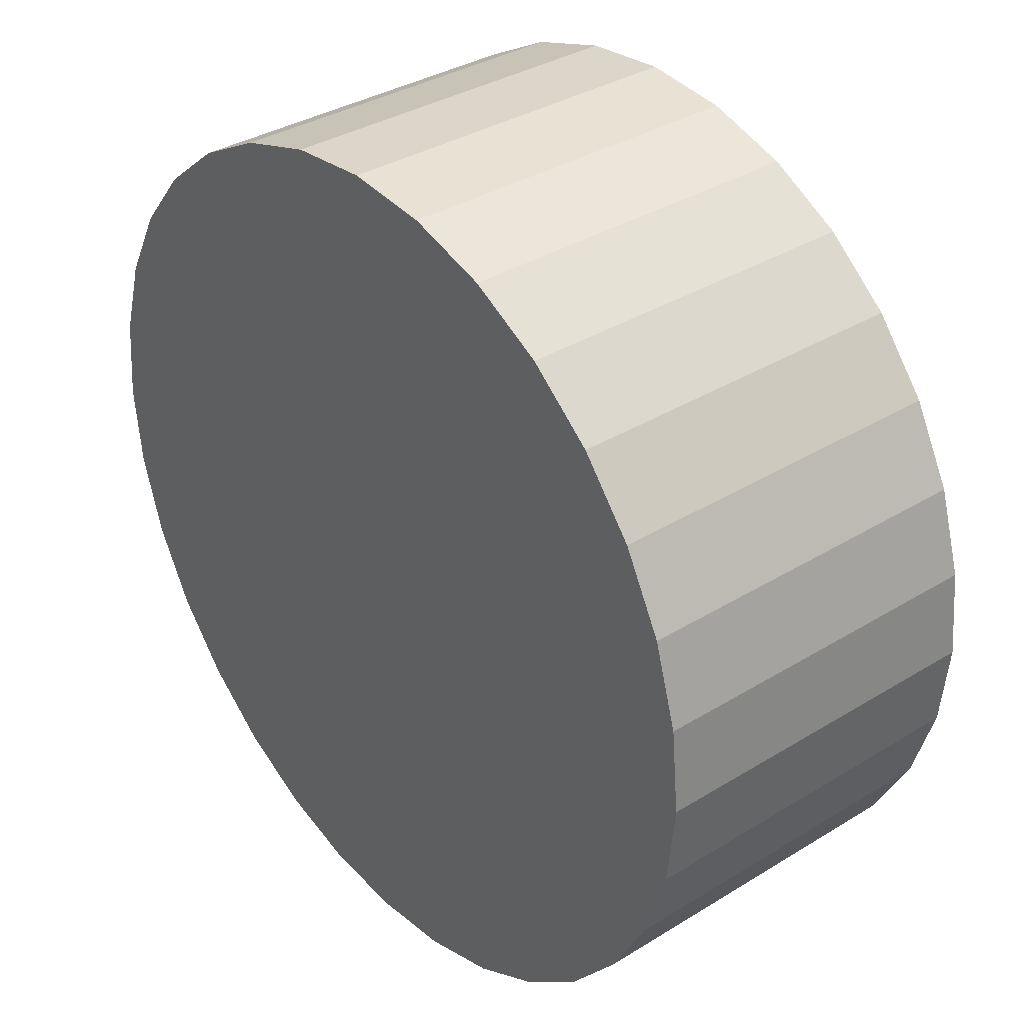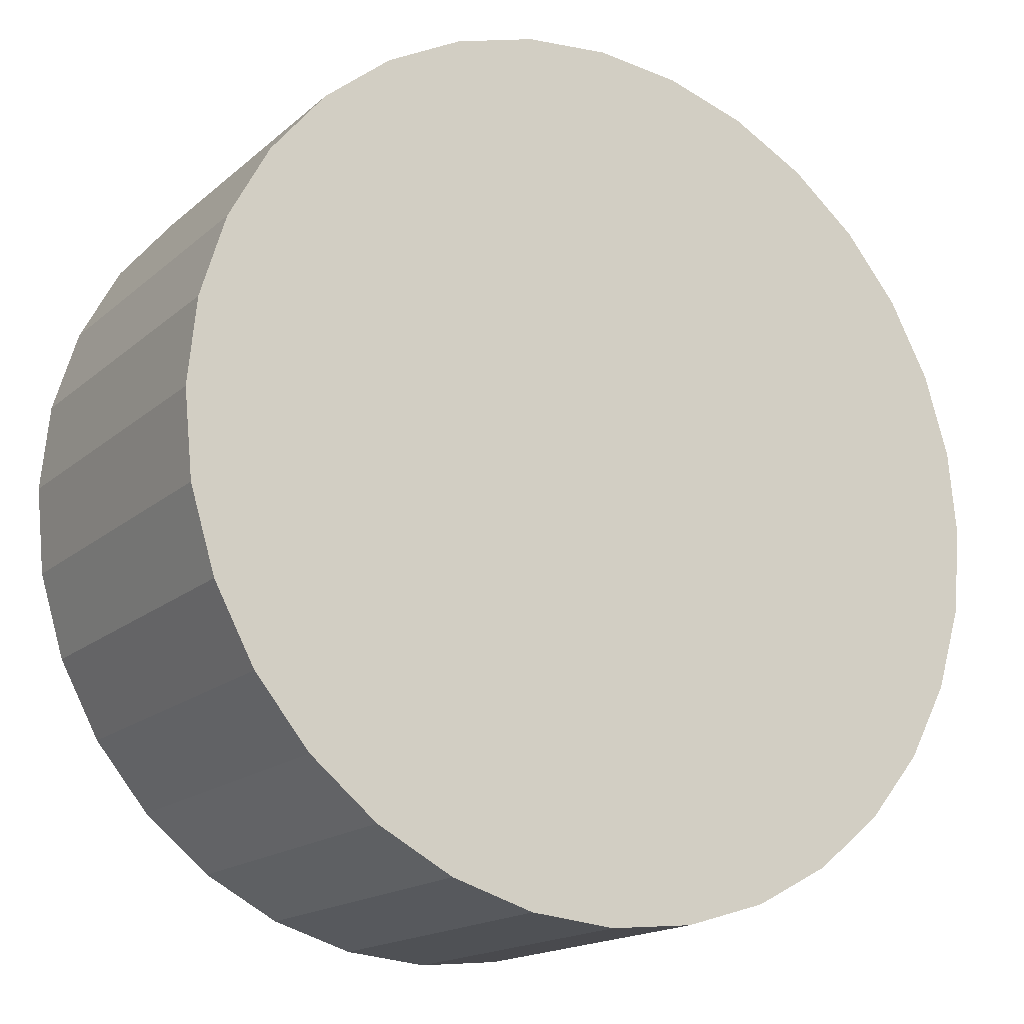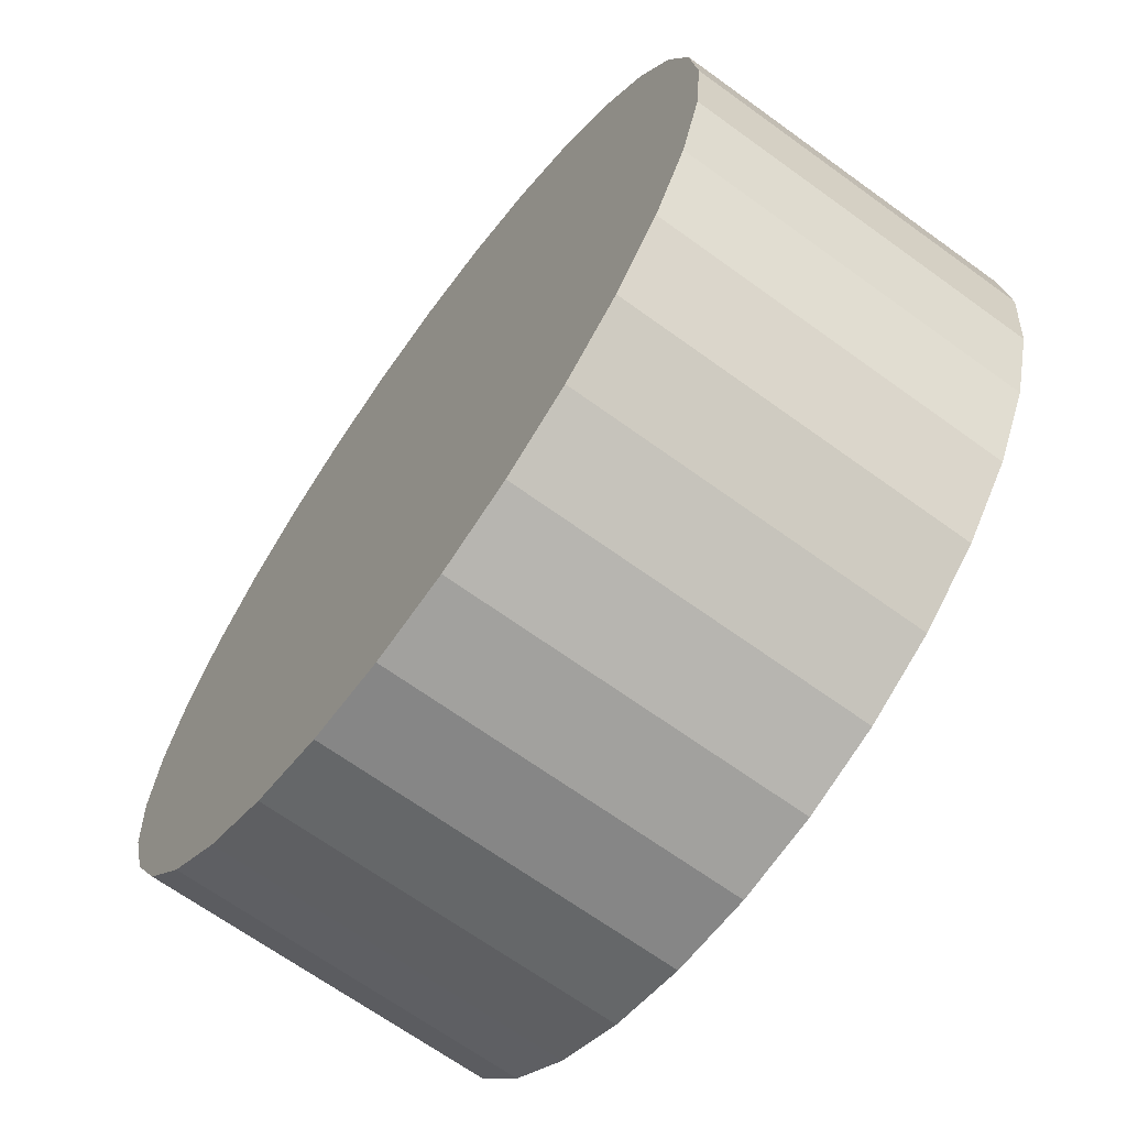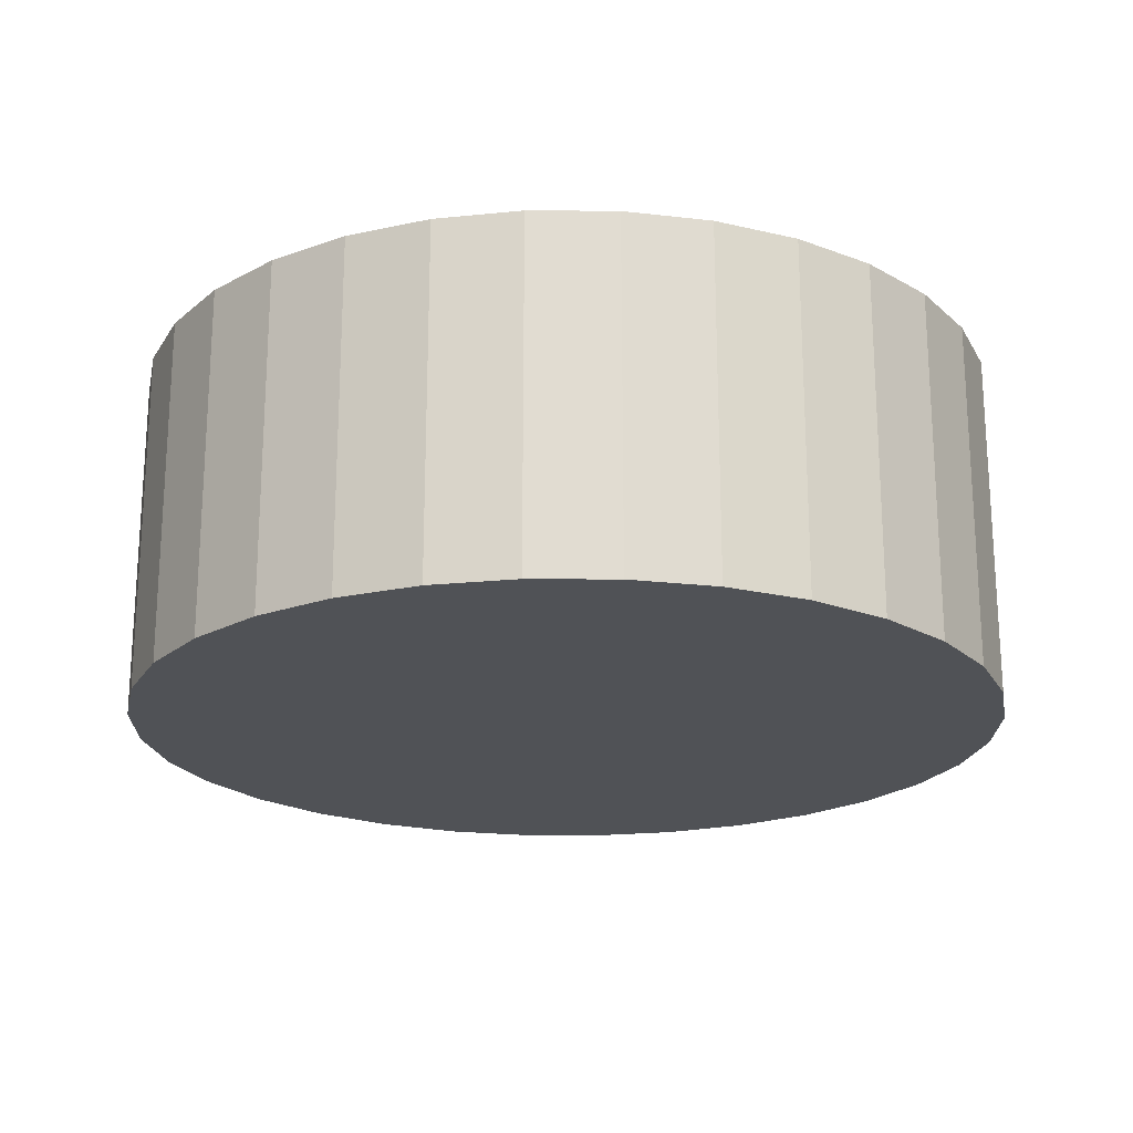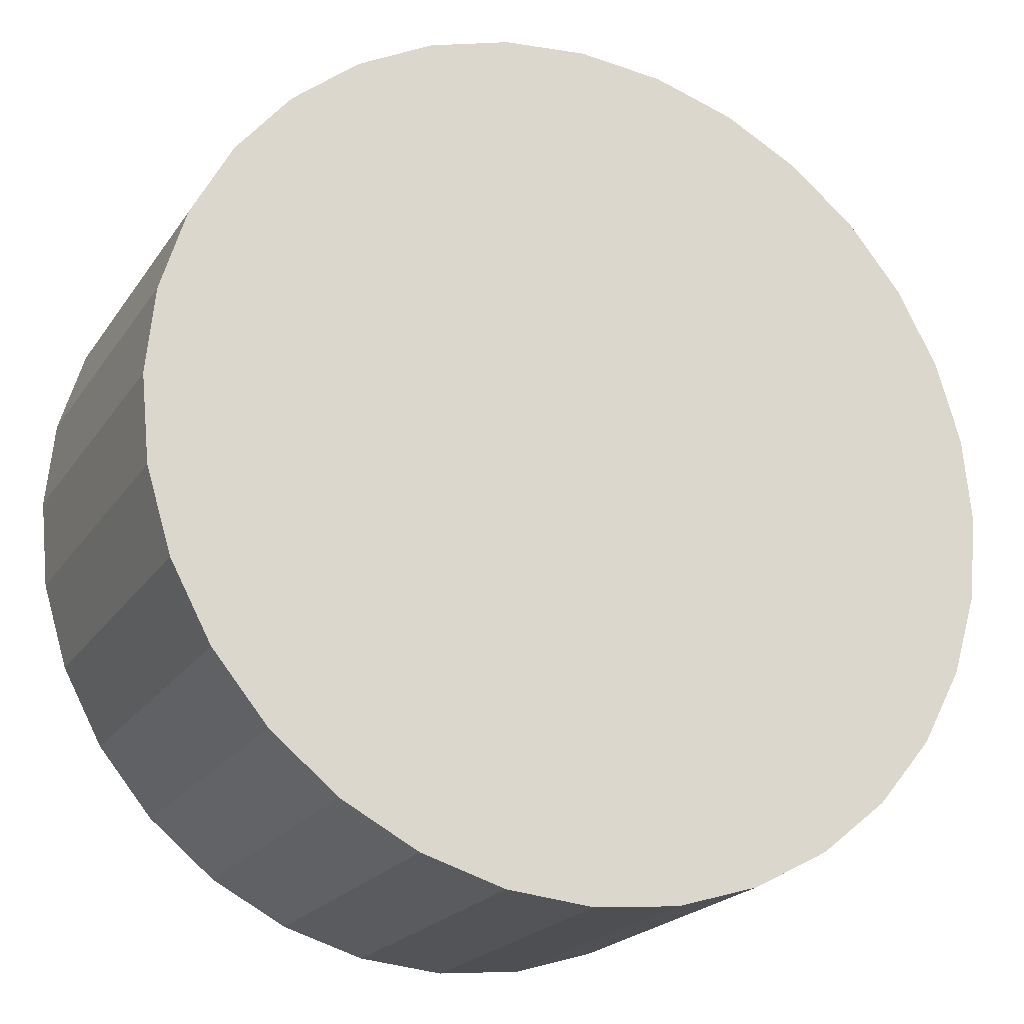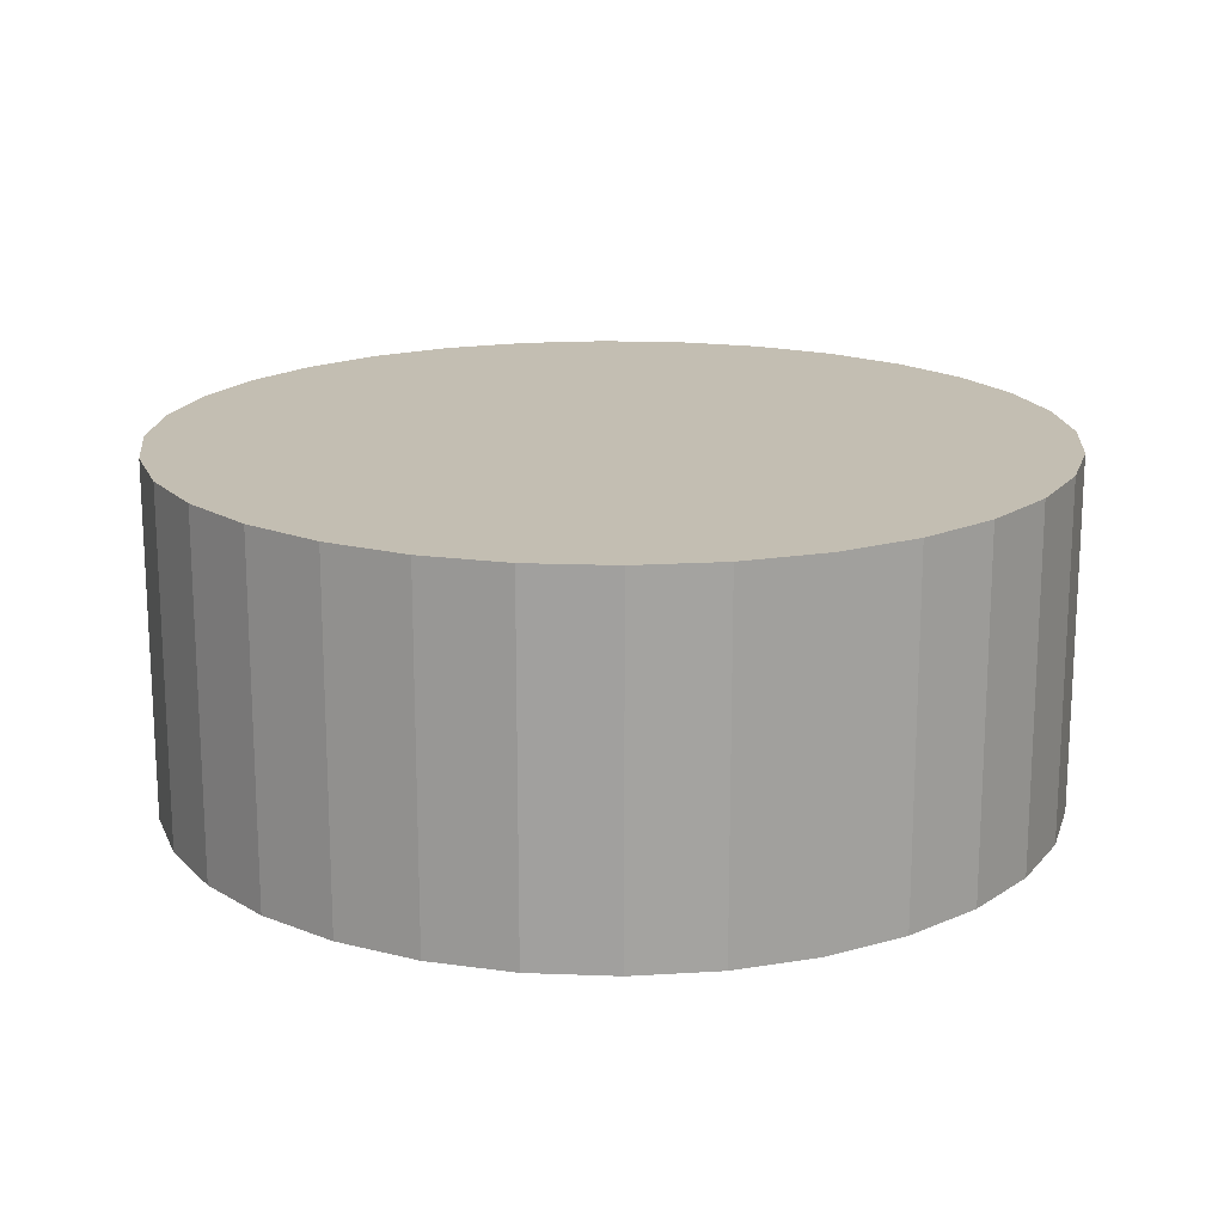
<metadata>
{"format":"obj","ext":"obj","renderer":"f3d","projection":"perspective","resolution":1024,"background":"white","views":[{"elev":35.2,"azim":50.7,"up":"+Y"},{"elev":-16.8,"azim":148.6,"up":"+Y"},{"elev":-67.2,"azim":-126.0,"up":"+Y"},{"elev":-20.6,"azim":-130.1,"up":"+Z"},{"elev":-21.1,"azim":-24.5,"up":"+Y"},{"elev":17.4,"azim":-113.8,"up":"+Z"}]}
</metadata>
<code>
v 0 1 -0.8
v 0 1 0
v 0.1951 0.9808 -0.8
v 0.1951 0.9808 0
v 0.3827 0.9239 -0.8
v 0.3827 0.9239 0
v 0.5556 0.8315 -0.8
v 0.5556 0.8315 0
v 0.7071 0.7071 -0.8
v 0.7071 0.7071 0
v 0.8315 0.5556 -0.8
v 0.8315 0.5556 0
v 0.9239 0.3827 -0.8
v 0.9239 0.3827 0
v 0.9808 0.1951 -0.8
v 0.9808 0.1951 0
v 1 0 -0.8
v 1 0 0
v 0.9808 -0.1951 -0.8
v 0.9808 -0.1951 0
v 0.9239 -0.3827 -0.8
v 0.9239 -0.3827 0
v 0.8315 -0.5556 -0.8
v 0.8315 -0.5556 0
v 0.7071 -0.7071 -0.8
v 0.7071 -0.7071 0
v 0.5556 -0.8315 -0.8
v 0.5556 -0.8315 0
v 0.3827 -0.9239 -0.8
v 0.3827 -0.9239 0
v 0.1951 -0.9808 -0.8
v 0.1951 -0.9808 0
v -0 -1 -0.8
v -0 -1 0
v -0.1951 -0.9808 -0.8
v -0.1951 -0.9808 0
v -0.3827 -0.9239 -0.8
v -0.3827 -0.9239 0
v -0.5556 -0.8315 -0.8
v -0.5556 -0.8315 0
v -0.7071 -0.7071 -0.8
v -0.7071 -0.7071 0
v -0.8315 -0.5556 -0.8
v -0.8315 -0.5556 0
v -0.9239 -0.3827 -0.8
v -0.9239 -0.3827 0
v -0.9808 -0.1951 -0.8
v -0.9808 -0.1951 0
v -1 1e-06 -0.8
v -1 1e-06 0
v -0.9808 0.1951 -0.8
v -0.9808 0.1951 0
v -0.9239 0.3827 -0.8
v -0.9239 0.3827 0
v -0.8315 0.5556 -0.8
v -0.8315 0.5556 0
v -0.7071 0.7071 -0.8
v -0.7071 0.7071 0
v -0.5556 0.8315 -0.8
v -0.5556 0.8315 0
v -0.3827 0.9239 -0.8
v -0.3827 0.9239 0
v -0.1951 0.9808 -0.8
v -0.1951 0.9808 0
f 2 3 1
f 4 5 3
f 6 7 5
f 8 9 7
f 10 11 9
f 12 13 11
f 14 15 13
f 16 17 15
f 18 19 17
f 20 21 19
f 22 23 21
f 24 25 23
f 26 27 25
f 28 29 27
f 30 31 29
f 32 33 31
f 34 35 33
f 36 37 35
f 38 39 37
f 40 41 39
f 42 43 41
f 44 45 43
f 46 47 45
f 48 49 47
f 50 51 49
f 52 53 51
f 54 55 53
f 56 57 55
f 58 59 57
f 60 61 59
f 54 38 22
f 62 63 61
f 64 1 63
f 15 31 47
f 2 4 3
f 4 6 5
f 6 8 7
f 8 10 9
f 10 12 11
f 12 14 13
f 14 16 15
f 16 18 17
f 18 20 19
f 20 22 21
f 22 24 23
f 24 26 25
f 26 28 27
f 28 30 29
f 30 32 31
f 32 34 33
f 34 36 35
f 36 38 37
f 38 40 39
f 40 42 41
f 42 44 43
f 44 46 45
f 46 48 47
f 48 50 49
f 50 52 51
f 52 54 53
f 54 56 55
f 56 58 57
f 58 60 59
f 60 62 61
f 6 4 2
f 2 64 6
f 64 62 6
f 62 60 58
f 58 56 54
f 54 52 50
f 50 48 54
f 48 46 54
f 46 44 38
f 44 42 38
f 42 40 38
f 38 36 34
f 34 32 30
f 30 28 26
f 26 24 22
f 22 20 18
f 18 16 22
f 16 14 22
f 14 12 10
f 10 8 6
f 62 58 6
f 58 54 6
f 38 34 22
f 34 30 22
f 30 26 22
f 14 10 22
f 10 6 22
f 54 46 38
f 6 54 22
f 62 64 63
f 64 2 1
f 63 1 3
f 3 5 7
f 7 9 11
f 11 13 7
f 13 15 7
f 15 17 19
f 19 21 15
f 21 23 15
f 23 25 31
f 25 27 31
f 27 29 31
f 31 33 35
f 35 37 39
f 39 41 43
f 43 45 47
f 47 49 51
f 51 53 55
f 55 57 63
f 57 59 63
f 59 61 63
f 63 3 7
f 31 35 47
f 35 39 47
f 39 43 47
f 47 51 63
f 51 55 63
f 63 7 15
f 15 23 31
f 63 15 47

</code>
